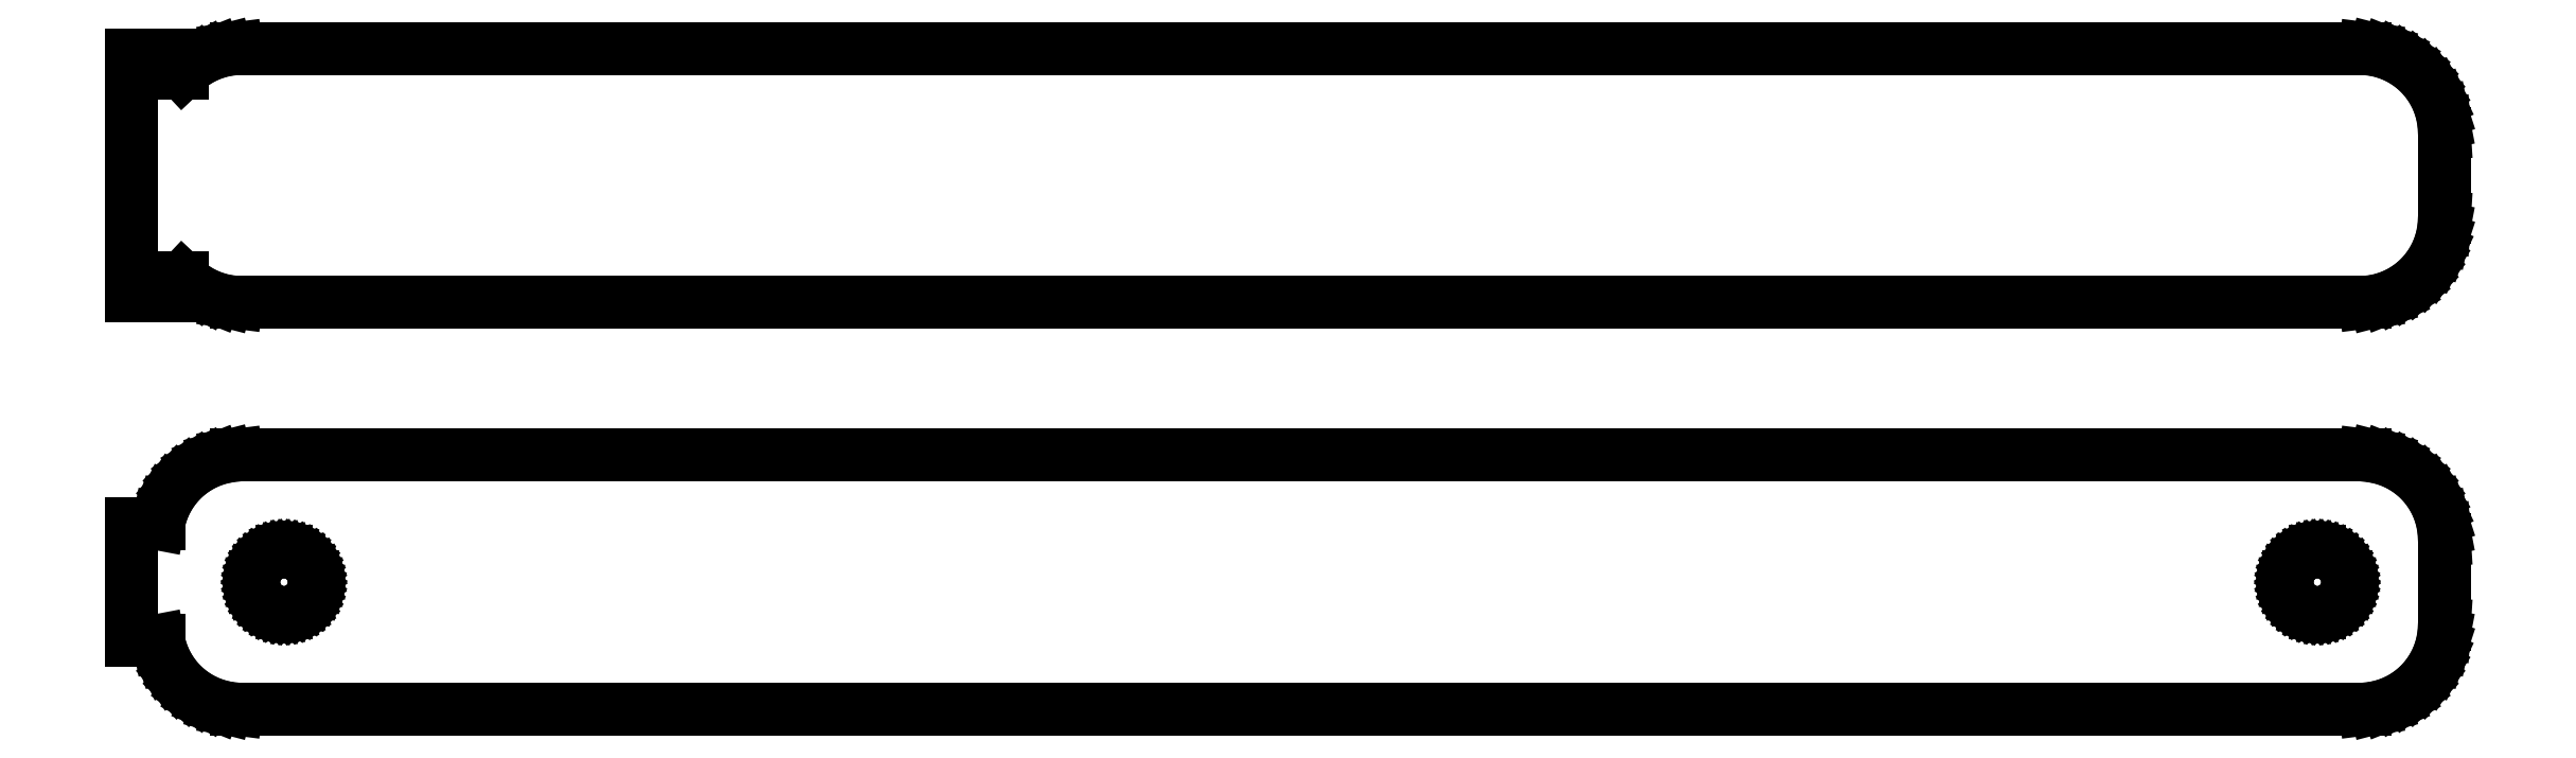
<metadata>
{"format":"dxf","ext":"dxf","renderer":"ezdxf+matplotlib","layout":"modelspace","background":"white","min_lineweight":24,"dpi":150}
</metadata>
<code>
0
SECTION
2
ENTITIES
0
LINE
8
0
10
63.44
20
40.59
11
64.05
21
40.74
0
LINE
8
0
10
64.05
20
40.74
11
64.63
21
40.98
0
LINE
8
0
10
64.63
20
40.98
11
65.18
21
41.28
0
LINE
8
0
10
65.18
20
41.28
11
65.69
21
41.65
0
LINE
8
0
10
65.69
20
41.65
11
66.14
21
42.08
0
LINE
8
0
10
66.14
20
42.08
11
66.55
21
42.56
0
LINE
8
0
10
66.55
20
42.56
11
66.88
21
43.09
0
LINE
8
0
10
66.88
20
43.09
11
67.15
21
43.66
0
LINE
8
0
10
67.15
20
43.66
11
67.34
21
44.26
0
LINE
8
0
10
67.34
20
44.26
11
67.46
21
44.87
0
LINE
8
0
10
67.46
20
44.87
11
67.5
21
45.5
0
LINE
8
0
10
67.5
20
45.5
11
67.5
21
50.5
0
LINE
8
0
10
67.5
20
50.5
11
67.46
21
51.13
0
LINE
8
0
10
67.46
20
51.13
11
67.34
21
51.74
0
LINE
8
0
10
67.34
20
51.74
11
67.15
21
52.34
0
LINE
8
0
10
67.15
20
52.34
11
66.88
21
52.91
0
LINE
8
0
10
66.88
20
52.91
11
66.55
21
53.44
0
LINE
8
0
10
66.55
20
53.44
11
66.14
21
53.92
0
LINE
8
0
10
66.14
20
53.92
11
65.69
21
54.35
0
LINE
8
0
10
65.69
20
54.35
11
65.18
21
54.72
0
LINE
8
0
10
65.18
20
54.72
11
64.63
21
55.02
0
LINE
8
0
10
64.63
20
55.02
11
64.05
21
55.26
0
LINE
8
0
10
64.05
20
55.26
11
63.44
21
55.41
0
LINE
8
0
10
63.44
20
55.41
11
62.81
21
55.49
0
LINE
8
0
10
62.81
20
55.49
11
-62.81
21
55.49
0
LINE
8
0
10
-62.81
20
55.49
11
-63.44
21
55.41
0
LINE
8
0
10
-63.44
20
55.41
11
-64.05
21
55.26
0
LINE
8
0
10
-64.05
20
55.26
11
-64.63
21
55.02
0
LINE
8
0
10
-64.63
20
55.02
11
-65.18
21
54.72
0
LINE
8
0
10
-65.18
20
54.72
11
-65.69
21
54.35
0
LINE
8
0
10
-65.69
20
54.35
11
-66
21
54.06
0
LINE
8
0
10
-66
20
54.06
11
-66
21
55.11
0
LINE
8
0
10
-66
20
55.11
11
-69
21
55.11
0
LINE
8
0
10
-69
20
55.11
11
-69
21
40.89
0
LINE
8
0
10
-69
20
40.89
11
-66
21
40.89
0
LINE
8
0
10
-66
20
40.89
11
-66
21
41.94
0
LINE
8
0
10
-66
20
41.94
11
-65.69
21
41.65
0
LINE
8
0
10
-65.69
20
41.65
11
-65.18
21
41.28
0
LINE
8
0
10
-65.18
20
41.28
11
-64.63
21
40.98
0
LINE
8
0
10
-64.63
20
40.98
11
-64.05
21
40.74
0
LINE
8
0
10
-64.05
20
40.74
11
-63.44
21
40.59
0
LINE
8
0
10
-63.44
20
40.59
11
-62.81
21
40.51
0
LINE
8
0
10
-62.81
20
40.51
11
62.81
21
40.51
0
LINE
8
0
10
62.81
20
40.51
11
63.44
21
40.59
0
LINE
8
0
10
63.44
20
16.59
11
64.05
21
16.74
0
LINE
8
0
10
64.05
20
16.74
11
64.63
21
16.98
0
LINE
8
0
10
64.63
20
16.98
11
65.18
21
17.28
0
LINE
8
0
10
65.18
20
17.28
11
65.69
21
17.65
0
LINE
8
0
10
65.69
20
17.65
11
66.14
21
18.08
0
LINE
8
0
10
66.14
20
18.08
11
66.55
21
18.56
0
LINE
8
0
10
66.55
20
18.56
11
66.88
21
19.09
0
LINE
8
0
10
66.88
20
19.09
11
67.15
21
19.66
0
LINE
8
0
10
67.15
20
19.66
11
67.34
21
20.26
0
LINE
8
0
10
67.34
20
20.26
11
67.46
21
20.87
0
LINE
8
0
10
67.46
20
20.87
11
67.5
21
21.5
0
LINE
8
0
10
67.5
20
21.5
11
67.5
21
26.5
0
LINE
8
0
10
67.5
20
26.5
11
67.46
21
27.13
0
LINE
8
0
10
67.46
20
27.13
11
67.34
21
27.74
0
LINE
8
0
10
67.34
20
27.74
11
67.15
21
28.34
0
LINE
8
0
10
67.15
20
28.34
11
66.88
21
28.91
0
LINE
8
0
10
66.88
20
28.91
11
66.55
21
29.44
0
LINE
8
0
10
66.55
20
29.44
11
66.14
21
29.92
0
LINE
8
0
10
66.14
20
29.92
11
65.69
21
30.35
0
LINE
8
0
10
65.69
20
30.35
11
65.18
21
30.72
0
LINE
8
0
10
65.18
20
30.72
11
64.63
21
31.02
0
LINE
8
0
10
64.63
20
31.02
11
64.05
21
31.26
0
LINE
8
0
10
64.05
20
31.26
11
63.44
21
31.41
0
LINE
8
0
10
63.44
20
31.41
11
62.81
21
31.49
0
LINE
8
0
10
62.81
20
31.49
11
-62.81
21
31.49
0
LINE
8
0
10
-62.81
20
31.49
11
-63.44
21
31.41
0
LINE
8
0
10
-63.44
20
31.41
11
-64.05
21
31.26
0
LINE
8
0
10
-64.05
20
31.26
11
-64.63
21
31.02
0
LINE
8
0
10
-64.63
20
31.02
11
-65.18
21
30.72
0
LINE
8
0
10
-65.18
20
30.72
11
-65.69
21
30.35
0
LINE
8
0
10
-65.69
20
30.35
11
-66.14
21
29.92
0
LINE
8
0
10
-66.14
20
29.92
11
-66.55
21
29.44
0
LINE
8
0
10
-66.55
20
29.44
11
-66.88
21
28.91
0
LINE
8
0
10
-66.88
20
28.91
11
-67.15
21
28.34
0
LINE
8
0
10
-67.15
20
28.34
11
-67.34
21
27.74
0
LINE
8
0
10
-67.34
20
27.74
11
-67.4
21
27.44
0
LINE
8
0
10
-67.4
20
27.44
11
-69
21
27.44
0
LINE
8
0
10
-69
20
27.44
11
-69
21
20.56
0
LINE
8
0
10
-69
20
20.56
11
-67.4
21
20.56
0
LINE
8
0
10
-67.4
20
20.56
11
-67.34
21
20.26
0
LINE
8
0
10
-67.34
20
20.26
11
-67.15
21
19.66
0
LINE
8
0
10
-67.15
20
19.66
11
-66.88
21
19.09
0
LINE
8
0
10
-66.88
20
19.09
11
-66.55
21
18.56
0
LINE
8
0
10
-66.55
20
18.56
11
-66.14
21
18.08
0
LINE
8
0
10
-66.14
20
18.08
11
-65.69
21
17.65
0
LINE
8
0
10
-65.69
20
17.65
11
-65.18
21
17.28
0
LINE
8
0
10
-65.18
20
17.28
11
-64.63
21
16.98
0
LINE
8
0
10
-64.63
20
16.98
11
-64.05
21
16.74
0
LINE
8
0
10
-64.05
20
16.74
11
-63.44
21
16.59
0
LINE
8
0
10
-63.44
20
16.59
11
-62.81
21
16.51
0
LINE
8
0
10
-62.81
20
16.51
11
62.81
21
16.51
0
LINE
8
0
10
62.81
20
16.51
11
63.44
21
16.59
0
LINE
8
0
10
-60.11
20
22.2
11
-60.34
21
22.23
0
LINE
8
0
10
-60.34
20
22.23
11
-60.56
21
22.29
0
LINE
8
0
10
-60.56
20
22.29
11
-60.77
21
22.37
0
LINE
8
0
10
-60.77
20
22.37
11
-60.96
21
22.48
0
LINE
8
0
10
-60.96
20
22.48
11
-61.15
21
22.61
0
LINE
8
0
10
-61.15
20
22.61
11
-61.31
21
22.77
0
LINE
8
0
10
-61.31
20
22.77
11
-61.46
21
22.94
0
LINE
8
0
10
-61.46
20
22.94
11
-61.58
21
23.13
0
LINE
8
0
10
-61.58
20
23.13
11
-61.67
21
23.34
0
LINE
8
0
10
-61.67
20
23.34
11
-61.74
21
23.55
0
LINE
8
0
10
-61.74
20
23.55
11
-61.79
21
23.77
0
LINE
8
0
10
-61.79
20
23.77
11
-61.8
21
24
0
LINE
8
0
10
-61.8
20
24
11
-61.79
21
24.23
0
LINE
8
0
10
-61.79
20
24.23
11
-61.74
21
24.45
0
LINE
8
0
10
-61.74
20
24.45
11
-61.67
21
24.66
0
LINE
8
0
10
-61.67
20
24.66
11
-61.58
21
24.87
0
LINE
8
0
10
-61.58
20
24.87
11
-61.46
21
25.06
0
LINE
8
0
10
-61.46
20
25.06
11
-61.31
21
25.23
0
LINE
8
0
10
-61.31
20
25.23
11
-61.15
21
25.39
0
LINE
8
0
10
-61.15
20
25.39
11
-60.96
21
25.52
0
LINE
8
0
10
-60.96
20
25.52
11
-60.77
21
25.63
0
LINE
8
0
10
-60.77
20
25.63
11
-60.56
21
25.71
0
LINE
8
0
10
-60.56
20
25.71
11
-60.34
21
25.77
0
LINE
8
0
10
-60.34
20
25.77
11
-60.11
21
25.8
0
LINE
8
0
10
-60.11
20
25.8
11
-59.89
21
25.8
0
LINE
8
0
10
-59.89
20
25.8
11
-59.66
21
25.77
0
LINE
8
0
10
-59.66
20
25.77
11
-59.44
21
25.71
0
LINE
8
0
10
-59.44
20
25.71
11
-59.23
21
25.63
0
LINE
8
0
10
-59.23
20
25.63
11
-59.04
21
25.52
0
LINE
8
0
10
-59.04
20
25.52
11
-58.85
21
25.39
0
LINE
8
0
10
-58.85
20
25.39
11
-58.69
21
25.23
0
LINE
8
0
10
-58.69
20
25.23
11
-58.54
21
25.06
0
LINE
8
0
10
-58.54
20
25.06
11
-58.42
21
24.87
0
LINE
8
0
10
-58.42
20
24.87
11
-58.33
21
24.66
0
LINE
8
0
10
-58.33
20
24.66
11
-58.26
21
24.45
0
LINE
8
0
10
-58.26
20
24.45
11
-58.21
21
24.23
0
LINE
8
0
10
-58.21
20
24.23
11
-58.2
21
24
0
LINE
8
0
10
-58.2
20
24
11
-58.21
21
23.77
0
LINE
8
0
10
-58.21
20
23.77
11
-58.26
21
23.55
0
LINE
8
0
10
-58.26
20
23.55
11
-58.33
21
23.34
0
LINE
8
0
10
-58.33
20
23.34
11
-58.42
21
23.13
0
LINE
8
0
10
-58.42
20
23.13
11
-58.54
21
22.94
0
LINE
8
0
10
-58.54
20
22.94
11
-58.69
21
22.77
0
LINE
8
0
10
-58.69
20
22.77
11
-58.85
21
22.61
0
LINE
8
0
10
-58.85
20
22.61
11
-59.04
21
22.48
0
LINE
8
0
10
-59.04
20
22.48
11
-59.23
21
22.37
0
LINE
8
0
10
-59.23
20
22.37
11
-59.44
21
22.29
0
LINE
8
0
10
-59.44
20
22.29
11
-59.66
21
22.23
0
LINE
8
0
10
-59.66
20
22.23
11
-59.89
21
22.2
0
LINE
8
0
10
-59.89
20
22.2
11
-60.11
21
22.2
0
LINE
8
0
10
59.89
20
22.2
11
59.66
21
22.23
0
LINE
8
0
10
59.66
20
22.23
11
59.44
21
22.29
0
LINE
8
0
10
59.44
20
22.29
11
59.23
21
22.37
0
LINE
8
0
10
59.23
20
22.37
11
59.04
21
22.48
0
LINE
8
0
10
59.04
20
22.48
11
58.85
21
22.61
0
LINE
8
0
10
58.85
20
22.61
11
58.69
21
22.77
0
LINE
8
0
10
58.69
20
22.77
11
58.54
21
22.94
0
LINE
8
0
10
58.54
20
22.94
11
58.42
21
23.13
0
LINE
8
0
10
58.42
20
23.13
11
58.33
21
23.34
0
LINE
8
0
10
58.33
20
23.34
11
58.26
21
23.55
0
LINE
8
0
10
58.26
20
23.55
11
58.21
21
23.77
0
LINE
8
0
10
58.21
20
23.77
11
58.2
21
24
0
LINE
8
0
10
58.2
20
24
11
58.21
21
24.23
0
LINE
8
0
10
58.21
20
24.23
11
58.26
21
24.45
0
LINE
8
0
10
58.26
20
24.45
11
58.33
21
24.66
0
LINE
8
0
10
58.33
20
24.66
11
58.42
21
24.87
0
LINE
8
0
10
58.42
20
24.87
11
58.54
21
25.06
0
LINE
8
0
10
58.54
20
25.06
11
58.69
21
25.23
0
LINE
8
0
10
58.69
20
25.23
11
58.85
21
25.39
0
LINE
8
0
10
58.85
20
25.39
11
59.04
21
25.52
0
LINE
8
0
10
59.04
20
25.52
11
59.23
21
25.63
0
LINE
8
0
10
59.23
20
25.63
11
59.44
21
25.71
0
LINE
8
0
10
59.44
20
25.71
11
59.66
21
25.77
0
LINE
8
0
10
59.66
20
25.77
11
59.89
21
25.8
0
LINE
8
0
10
59.89
20
25.8
11
60.11
21
25.8
0
LINE
8
0
10
60.11
20
25.8
11
60.34
21
25.77
0
LINE
8
0
10
60.34
20
25.77
11
60.56
21
25.71
0
LINE
8
0
10
60.56
20
25.71
11
60.77
21
25.63
0
LINE
8
0
10
60.77
20
25.63
11
60.96
21
25.52
0
LINE
8
0
10
60.96
20
25.52
11
61.15
21
25.39
0
LINE
8
0
10
61.15
20
25.39
11
61.31
21
25.23
0
LINE
8
0
10
61.31
20
25.23
11
61.46
21
25.06
0
LINE
8
0
10
61.46
20
25.06
11
61.58
21
24.87
0
LINE
8
0
10
61.58
20
24.87
11
61.67
21
24.66
0
LINE
8
0
10
61.67
20
24.66
11
61.74
21
24.45
0
LINE
8
0
10
61.74
20
24.45
11
61.79
21
24.23
0
LINE
8
0
10
61.79
20
24.23
11
61.8
21
24
0
LINE
8
0
10
61.8
20
24
11
61.79
21
23.77
0
LINE
8
0
10
61.79
20
23.77
11
61.74
21
23.55
0
LINE
8
0
10
61.74
20
23.55
11
61.67
21
23.34
0
LINE
8
0
10
61.67
20
23.34
11
61.58
21
23.13
0
LINE
8
0
10
61.58
20
23.13
11
61.46
21
22.94
0
LINE
8
0
10
61.46
20
22.94
11
61.31
21
22.77
0
LINE
8
0
10
61.31
20
22.77
11
61.15
21
22.61
0
LINE
8
0
10
61.15
20
22.61
11
60.96
21
22.48
0
LINE
8
0
10
60.96
20
22.48
11
60.77
21
22.37
0
LINE
8
0
10
60.77
20
22.37
11
60.56
21
22.29
0
LINE
8
0
10
60.56
20
22.29
11
60.34
21
22.23
0
LINE
8
0
10
60.34
20
22.23
11
60.11
21
22.2
0
LINE
8
0
10
60.11
20
22.2
11
59.89
21
22.2
0
ENDSEC
0
EOF

</code>
